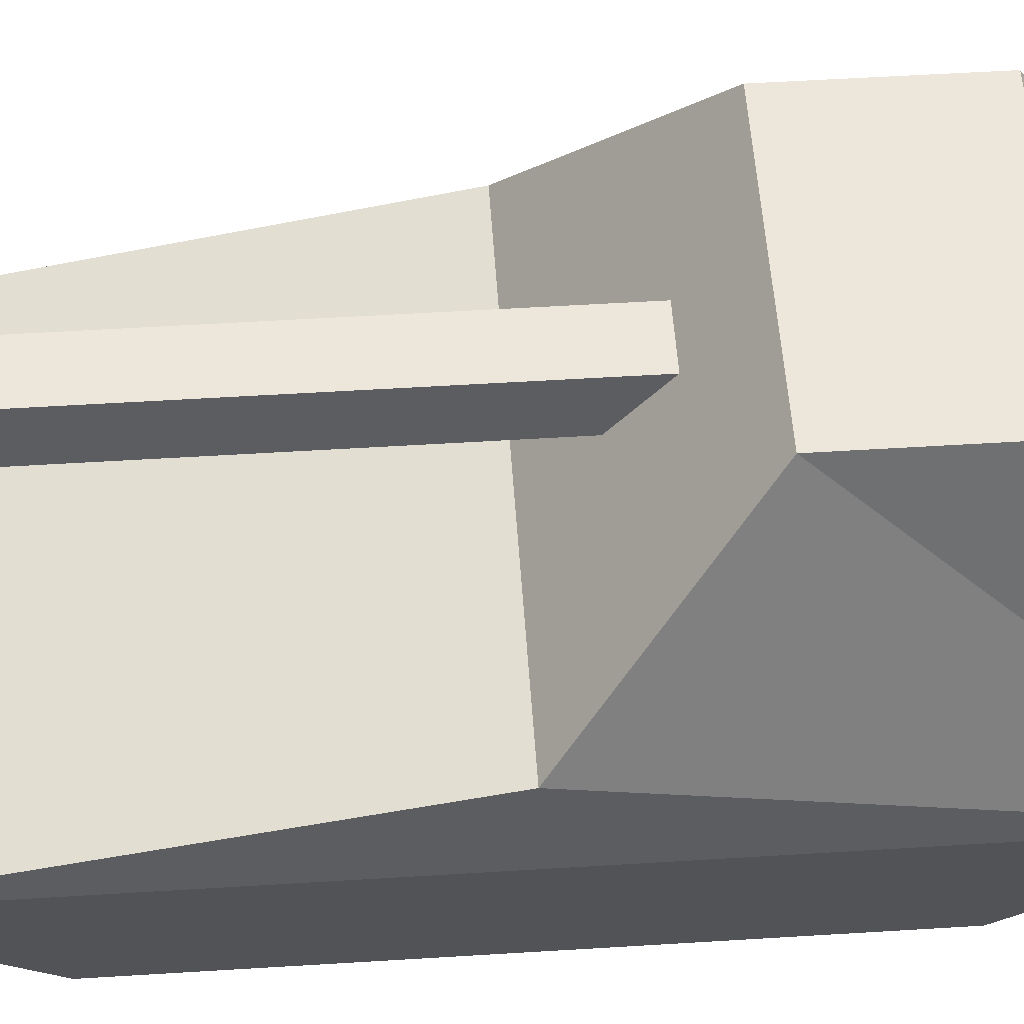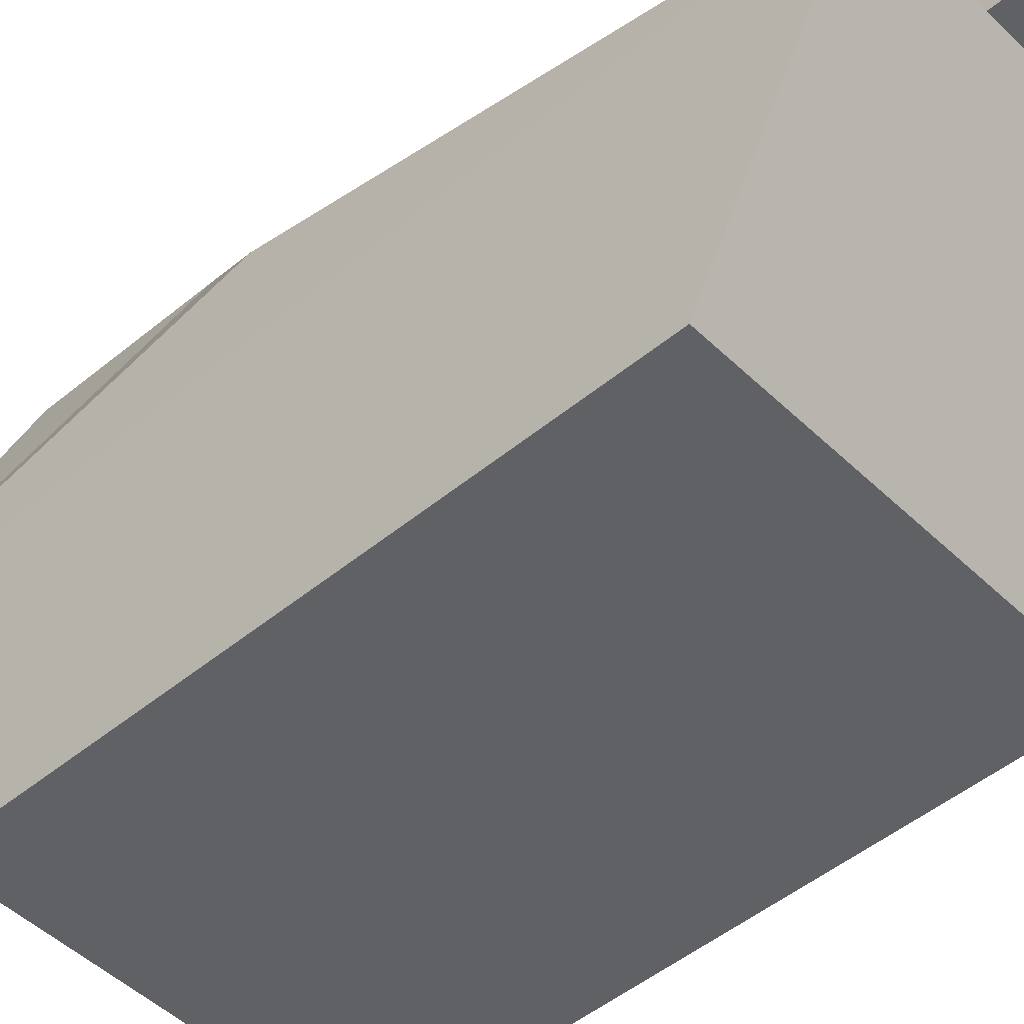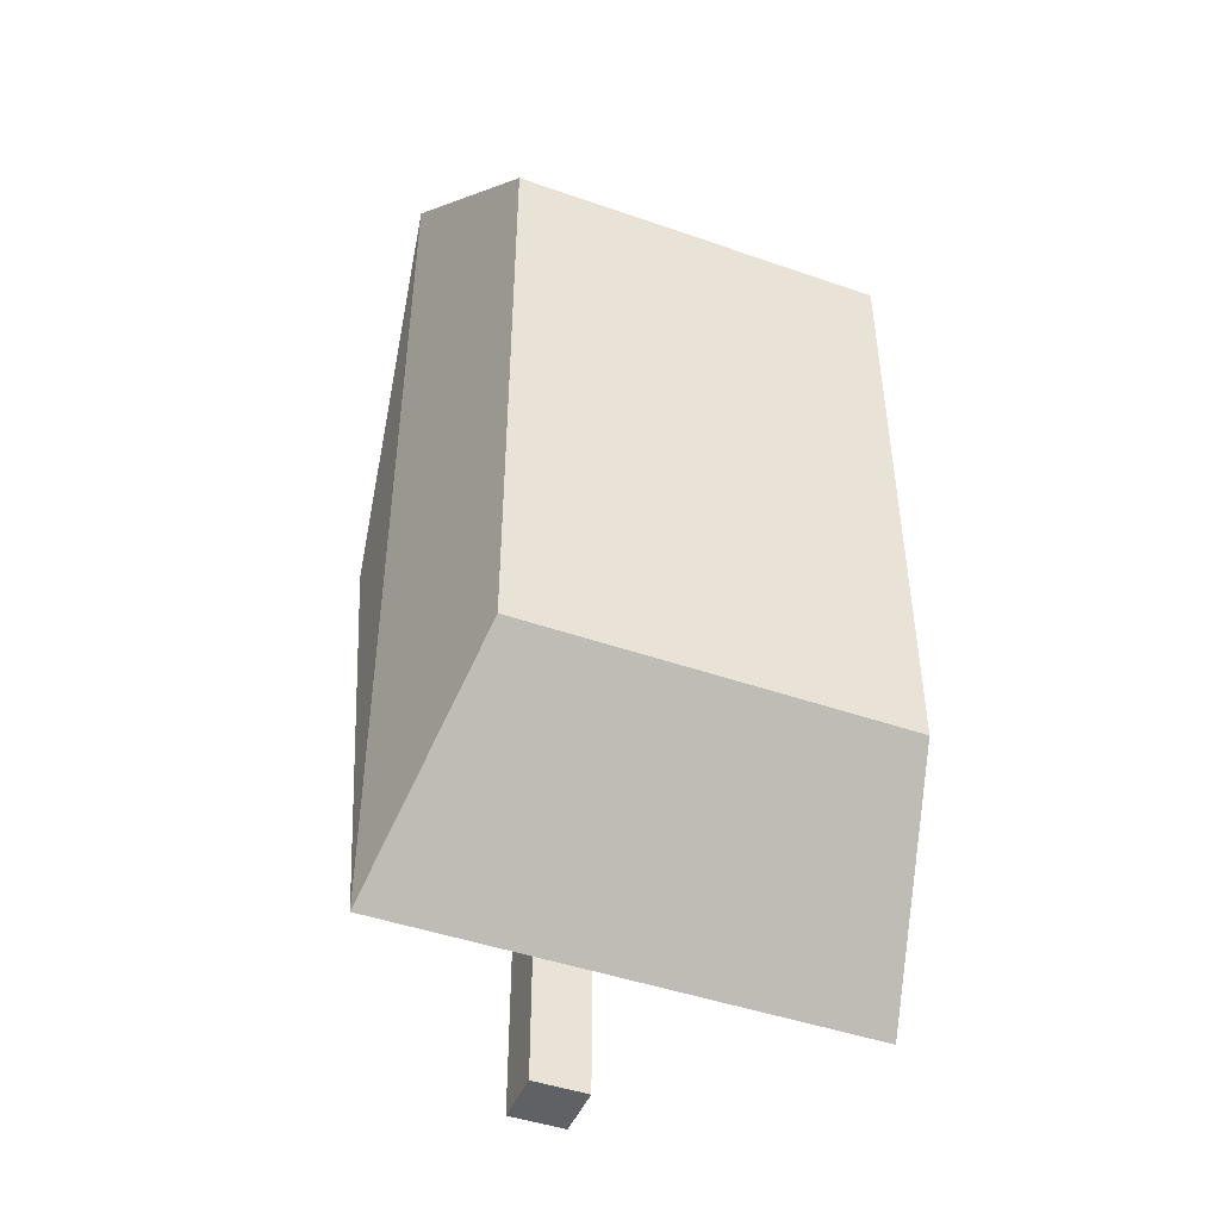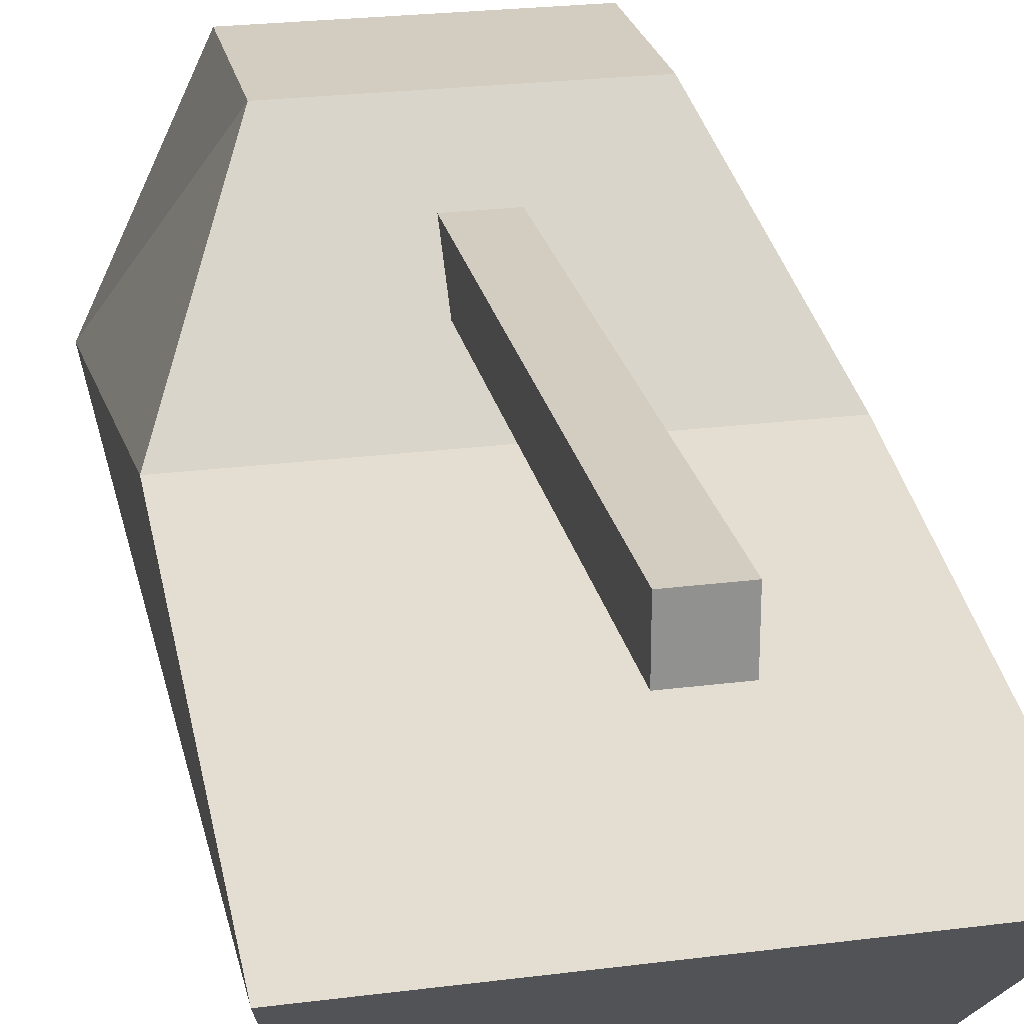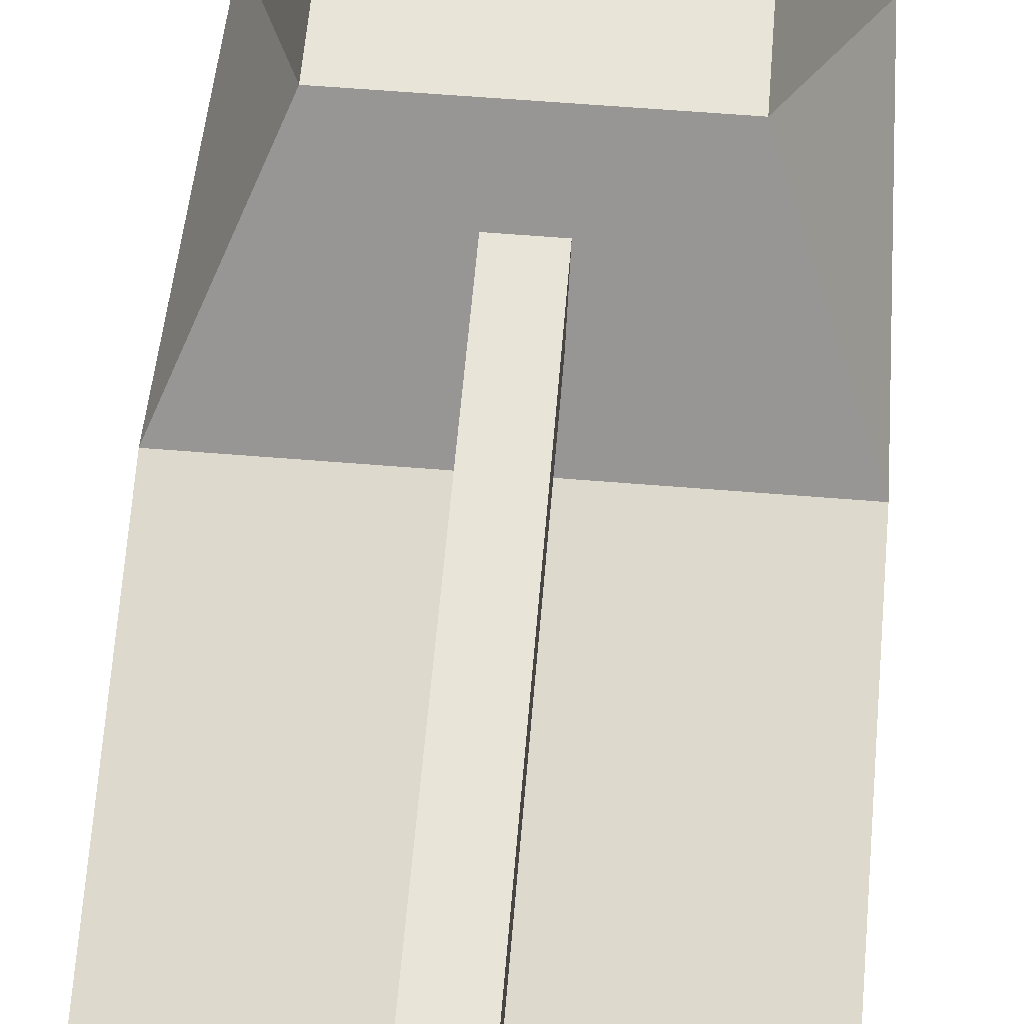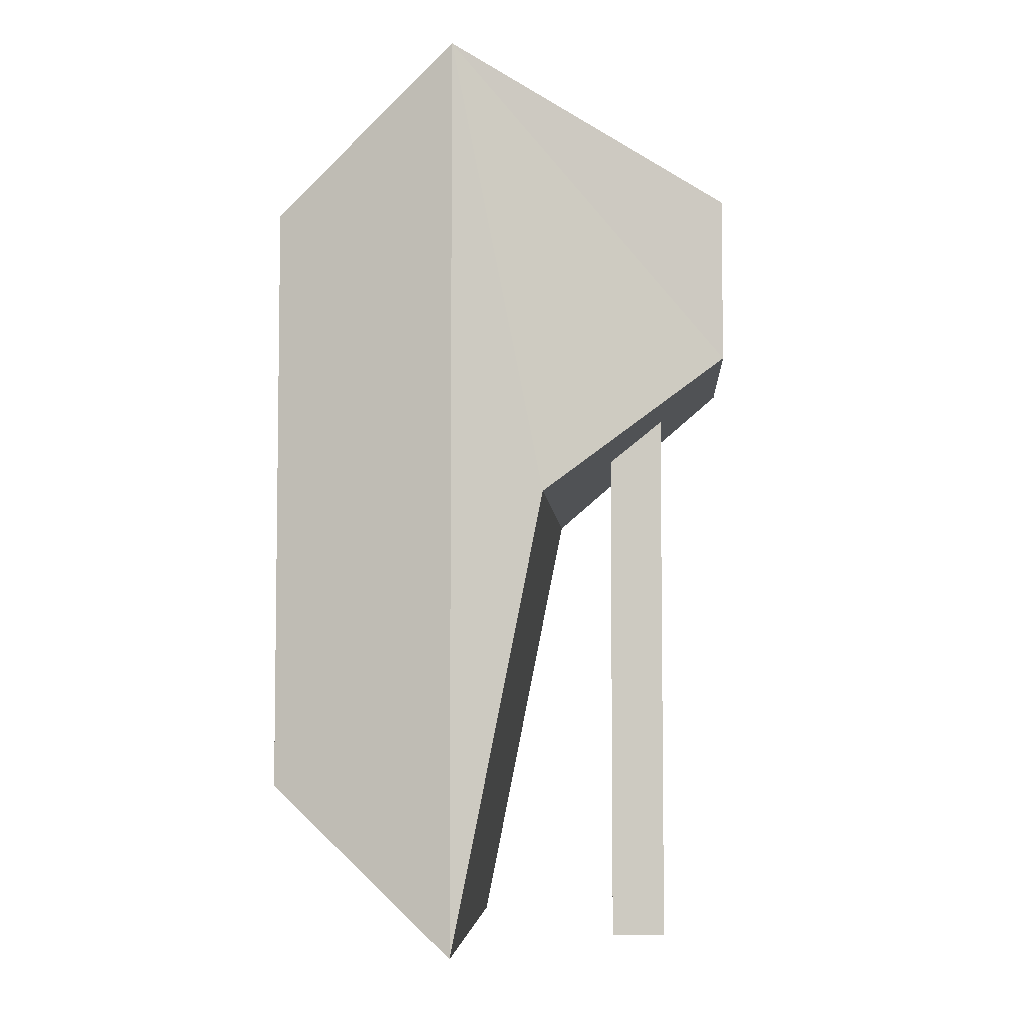
<metadata>
{"format":"obj","ext":"obj","renderer":"f3d","projection":"perspective","resolution":1024,"background":"white","views":[{"elev":53.9,"azim":-93.8,"up":"+Y"},{"elev":-48.1,"azim":132.9,"up":"+Y"},{"elev":-45.9,"azim":-21.8,"up":"+Z"},{"elev":24.4,"azim":168.1,"up":"+Y"},{"elev":60.4,"azim":-175.2,"up":"+Y"},{"elev":-5.2,"azim":93.8,"up":"+Z"}]}
</metadata>
<code>
o Cube
v 0.25 0.2 -0.5
v 0.2 0 -0.32
v 0.25 0.2 0.5
v 0.2 0 0.32
v -0.25 0.2 -0.5
v -0.2 0 -0.32
v -0.25 0.2 0.5
v -0.2 0 0.32
v -0.25 0.3 0
v 0.15 0.5 0.34
v -0.15 0.5 0.34
v 0.15 0.5 0.16
v -0.15 0.5 0.16
v 0.25 0.3 0
v -0.03 0.37 0.16
v -0.03 0.43 0.16
v -0.03 0.37 -0.5
v -0.03 0.43 -0.5
v 0.03 0.37 0.16
v 0.03 0.43 0.16
v 0.03 0.37 -0.5
v 0.03 0.43 -0.5
f 7 13 9
f 3 8 4
f 7 5 6
f 2 8 6
f 1 3 4
f 5 2 6
f 5 14 1
f 3 11 7
f 10 13 11
f 12 9 13
f 11 13 7
f 16 17 15
f 18 21 17
f 22 19 21
f 20 15 19
f 21 15 17
f 18 20 22
f 3 12 10
f 14 12 3
f 3 7 8
f 6 8 7
f 7 9 5
f 2 4 8
f 4 2 1
f 1 14 3
f 5 1 2
f 5 9 14
f 3 10 11
f 10 12 13
f 12 14 9
f 16 18 17
f 18 22 21
f 22 20 19
f 20 16 15
f 21 19 15
f 18 16 20

</code>
